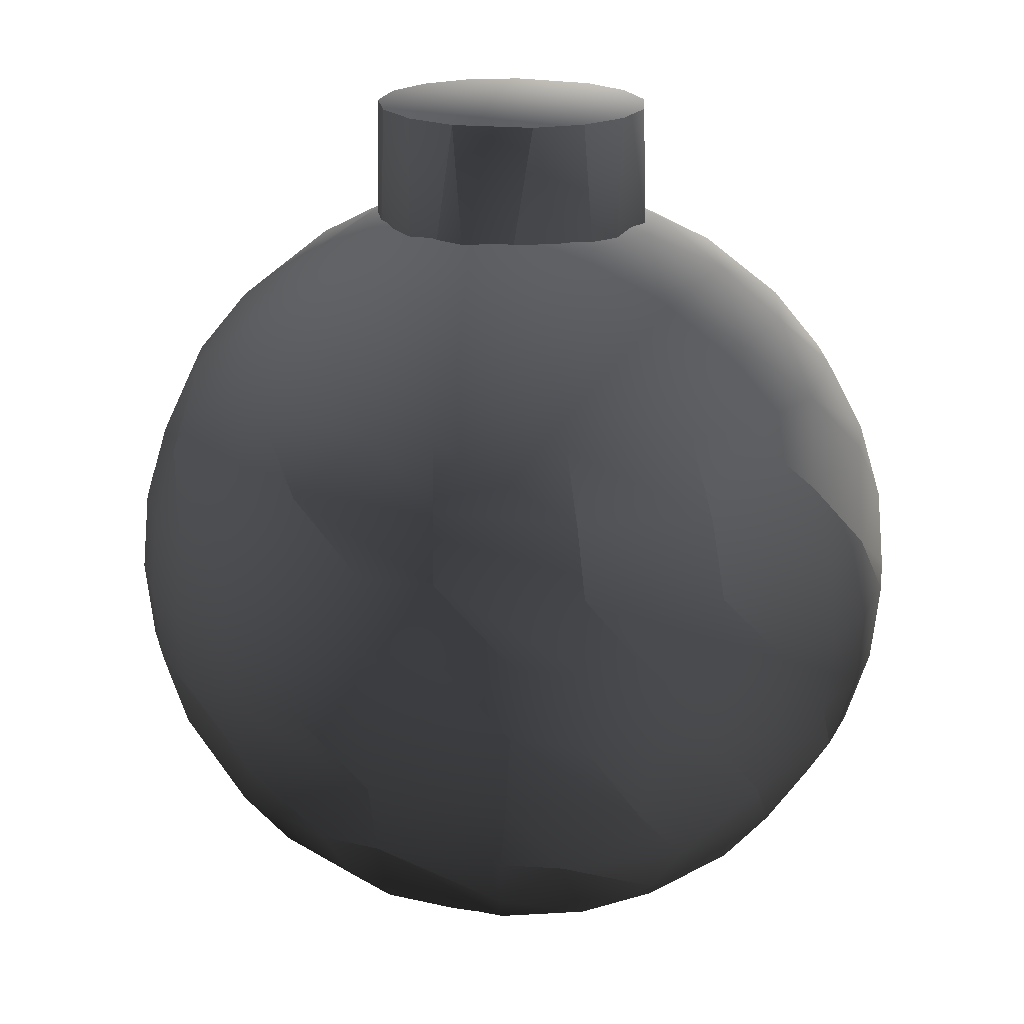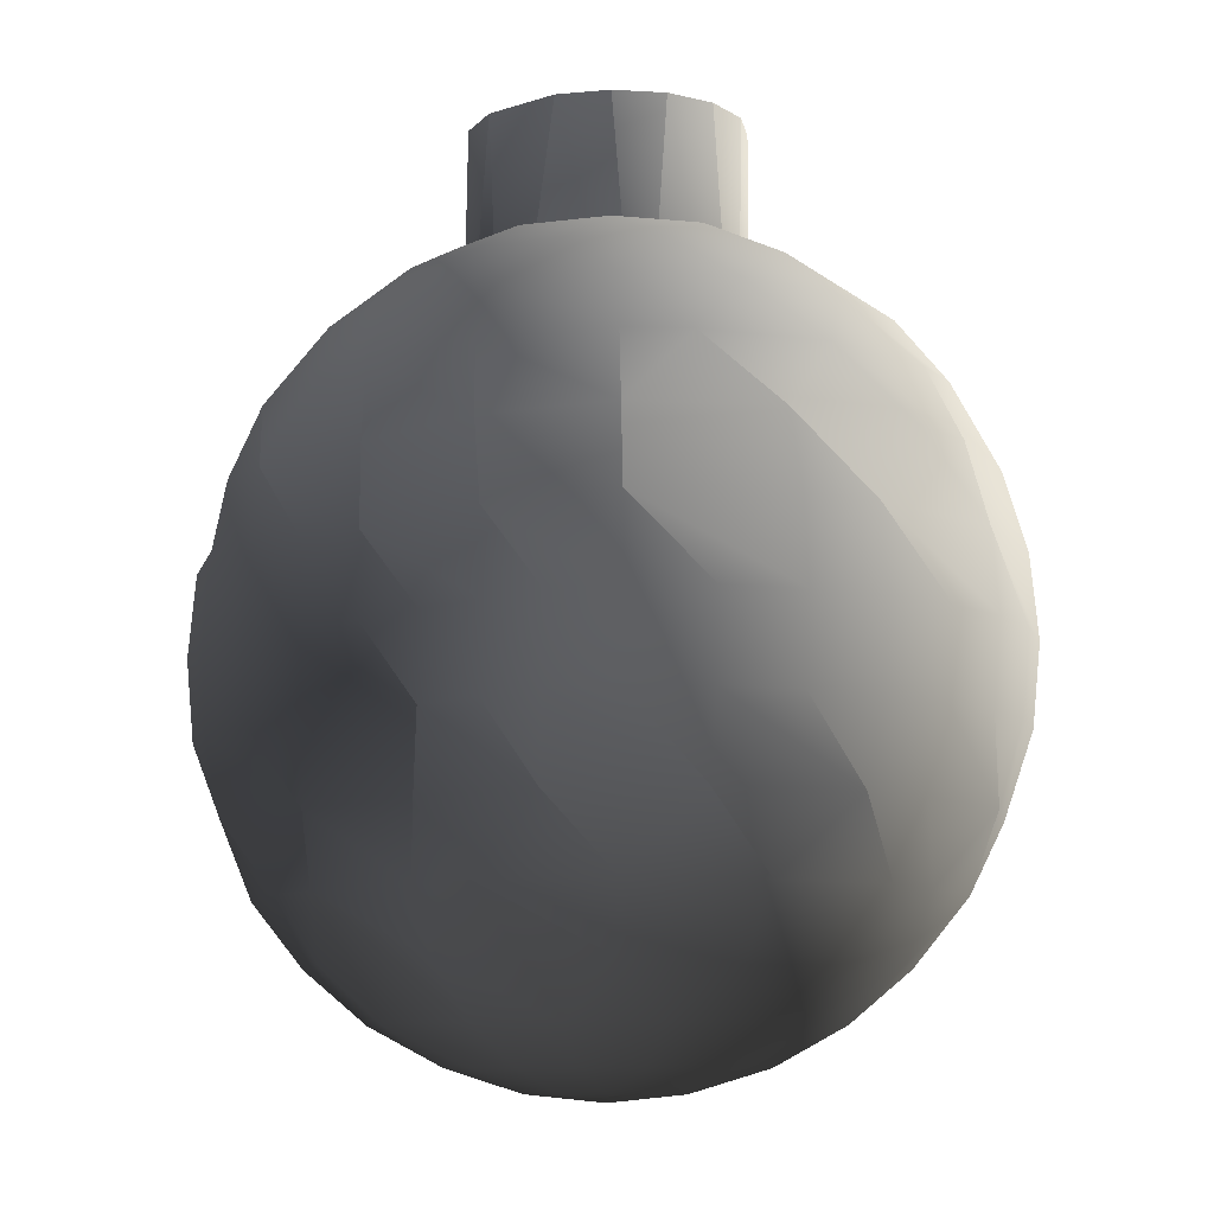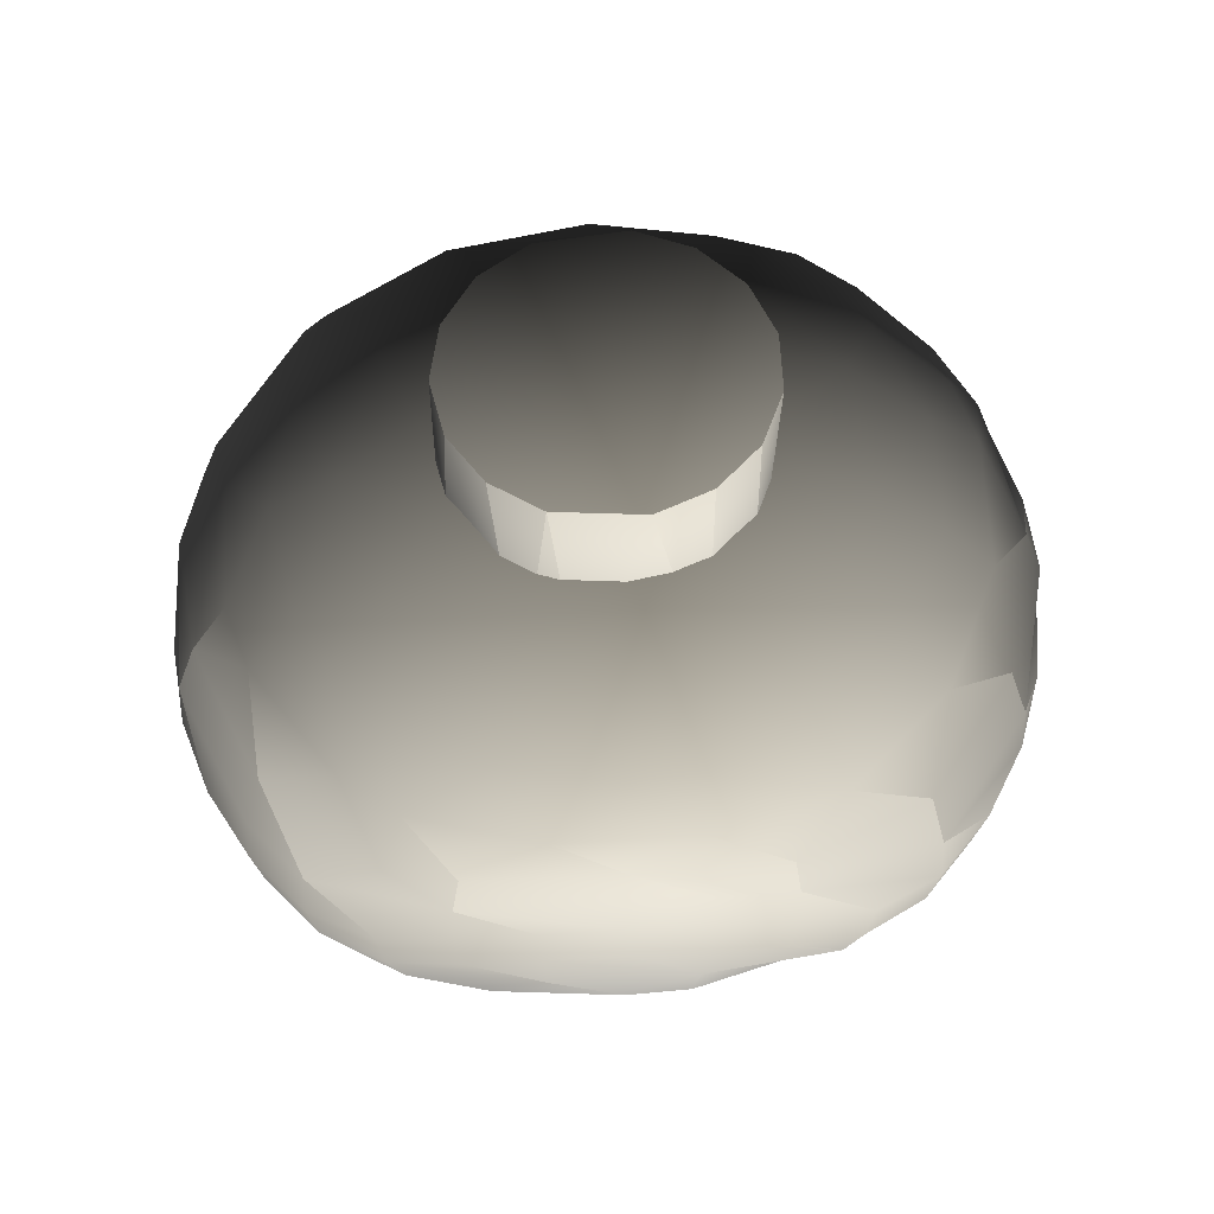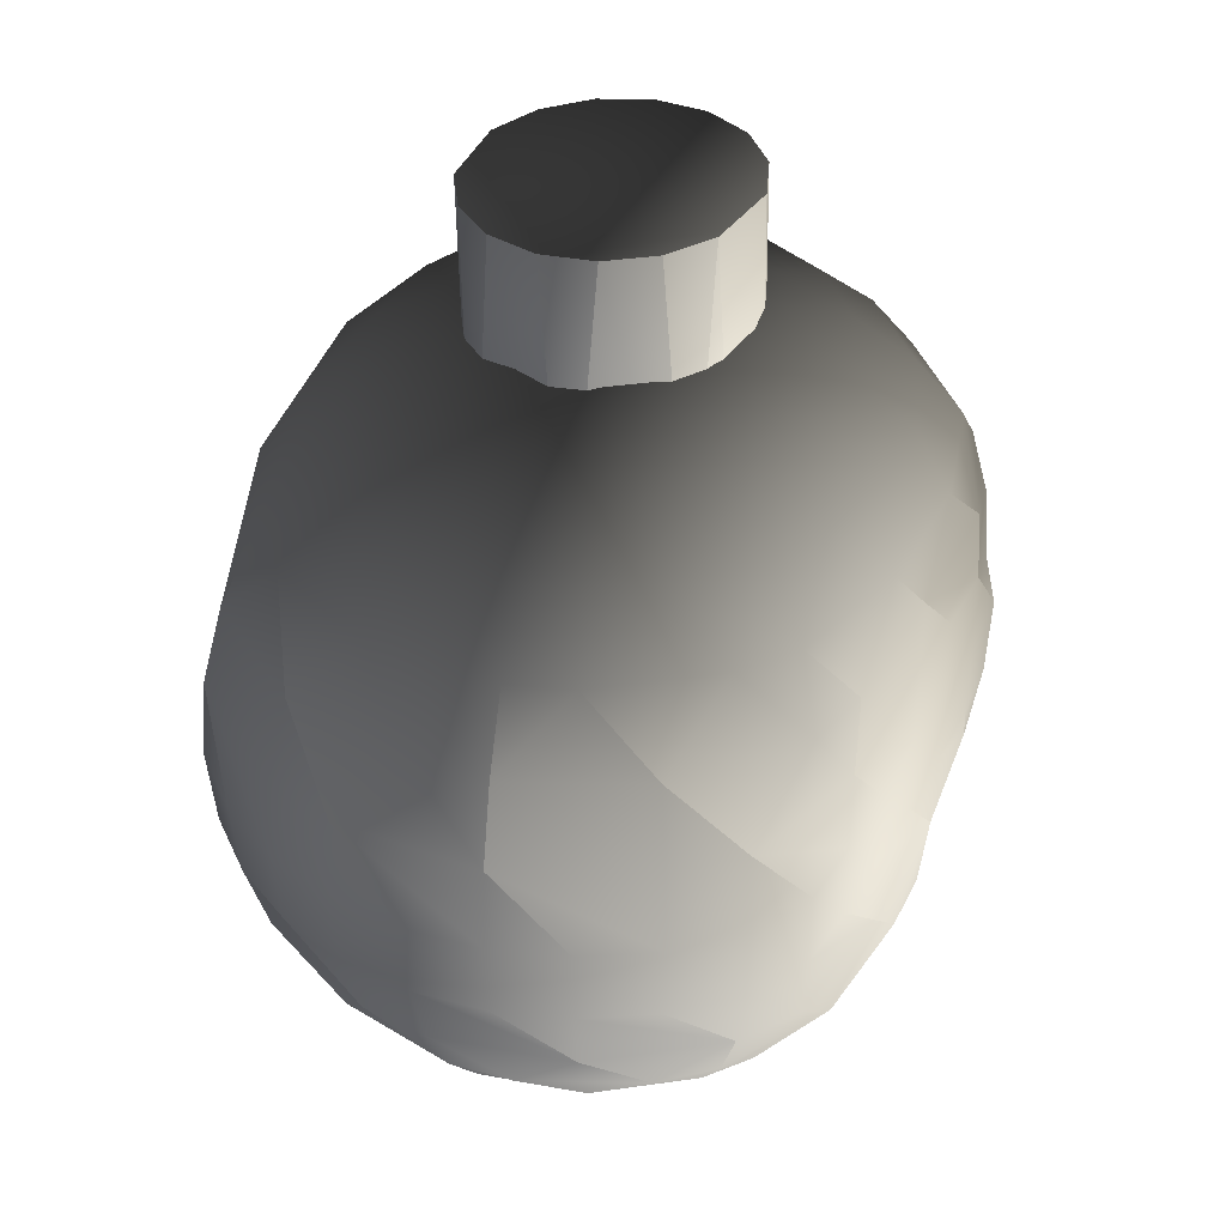
<metadata>
{"format":"obj","ext":"obj","renderer":"f3d","projection":"perspective","resolution":1024,"background":"white","views":[{"elev":21.0,"azim":-165.0,"up":"+Y"},{"elev":-9.4,"azim":-134.6,"up":"+Y"},{"elev":66.1,"azim":-3.4,"up":"+Y"},{"elev":37.6,"azim":-64.5,"up":"+Y"}]}
</metadata>
<code>
v  -42.23 9.092 -16.16
v  -39.78 17.83 -15.22
v  -30.45 17.83 -28.12
v  17.49 9.092 34.09
v  25.89 -0 33.64
v  32.95 -0 30.29
v  35.8 25.89 -13.7
v  27.4 32.95 -16.92
v  32.32 32.95 -5.94
v  -14.38 -38.75 -19.89
v  -23.3 -32.95 -21.53
v  -14.83 -25.89 -32.27
v  -9.909 -43.06 -13.7
v  -14.83 -43.06 -9.155
v  17.83 -0 34.13
v  17.49 -9.092 34.09
v  25.39 -9.092 33.39
v  -35.8 17.83 22.1
v  -27.4 25.89 25.32
v  -35.8 25.89 13.7
v  14.83 43.06 -9.155
v  23.92 38.75 -9.155
v  14.38 38.75 -19.89
v  -18.31 -32.95 25.32
v  -14.38 -38.75 19.89
v  -5.051 -38.75 23.46
v  -44.83 9.092 8.24
v  -45.71 0 8.401
v  -43.06 0 16.48
v  45.71 0 8.401
v  44.83 -9.092 8.24
v  45.71 -9.092 0
v  25.89 0 -33.58
v  25.39 9.092 -33.33
v  32.32 9.092 -29.76
v  35.8 -25.89 -13.7
v  30.45 -32.95 -11.65
v  23.3 -32.95 -21.53
v  8.4 -17.83 34.09
v  7.56 -25.89 33.39
v  21.53 -25.89 29.68
v  -5.051 38.75 -23.46
v  0 32.95 -30.28
v  -12.61 32.95 -28.12
v  8.917 -9.092 -34.04
v  8.4 -17.83 -33.95
v  -8.4 -17.83 -33.95
v  -5.051 38.75 23.46
v  -12.61 32.95 28.12
v  -0 32.95 30.29
v  6.429 32.95 29.77
v  7.56 25.89 33.39
v  21.53 25.89 29.68
v  -18.31 32.95 25.32
v  -14.38 38.75 19.89
v  -21.53 38.75 13.29
v  -32.22 25.89 -19.89
v  -27.4 25.89 -25.32
v  -35.8 -25.89 -13.7
v  -42.23 -17.83 -7.761
v  -35.8 -17.83 -22.1
v  -32.22 -25.89 19.89
v  -30.45 -32.95 11.65
v  -23.3 -32.95 21.53
v  16.43 17.81 -3.02
v  13.27 57.16 -8.194
v  15.65 57.16 -2.877
v  -16.43 17.81 3.02
v  -14.75 57.16 5.644
v  -15.96 57.16 -0
v  17.49 -9.092 -33.95
v  25.39 -9.092 -33.33
v  27.4 -25.89 -25.32
v  12.61 -32.95 -28.12
v  0 25.89 -33.58
v  0 17.83 -33.98
v  -16.48 17.83 -33.8
v  -27.4 -25.89 -25.32
v  -23.92 -17.83 -32.27
v  38.01 25.89 6.985
v  39.78 17.83 15.22
v  43.06 17.83 0
v  45.71 9.092 0
v  -5.051 -45.71 6.985
v  0 -43.06 16.48
v  -9.909 -43.06 13.7
v  8.4 -45.71 3.215
v  16.48 -43.06 6.306
v  12.61 -43.06 11.65
v  38.75 -25.89 0
v  42.23 -17.83 -7.761
v  42.23 -17.83 7.761
v  18.31 -32.95 25.32
v  9.909 -38.75 22.1
v  21.53 -38.75 13.29
v  -17.49 43.06 -3.215
v  -21.53 38.75 -13.29
v  -25.89 38.75 0
v  9.092 45.71 0
v  -0 46.6 0
v  6.429 45.71 5.94
v  -30.45 -17.83 28.12
v  -27.4 -25.89 25.32
v  -17.83 -0 34.13
v  -17.49 9.092 34.09
v  -32.32 9.092 29.77
v  -9.307 17.81 12.73
v  9.307 17.81 -12.72
v  32.22 25.89 19.89
v  27.4 32.95 16.92
v  18.31 32.95 25.32
v  17.49 43.06 3.215
v  -30.45 32.95 -11.65
v  -42.23 17.83 7.761
v  23.3 32.95 -21.53
v  7.56 25.89 -33.33
v  16.48 17.83 -33.8
v  -38.75 -25.89 0
v  -17.83 -43.06 0
v  -25.89 -38.75 0
v  -21.53 -38.75 -13.29
v  3.114 57.16 -14.46
v  3.114 57.16 14.46
v  8.868 57.16 12.26
v  9.307 17.81 12.73
v  -1.774 45.71 -8.239
v  3.479 45.71 -7.761
v  5.051 38.75 -23.46
v  -3.479 43.06 -16.16
v  6.825 43.06 -15.22
v  -7.56 25.89 33.39
v  -9.092 -0 34.21
v  -0 -0 34.18
v  -0 -25.89 33.64
v  -8.4 -17.83 34.09
v  -8.917 -9.092 34.2
v  -17.49 -9.092 34.09
v  9.909 -38.75 -22.1
v  3.479 -43.06 -16.16
v  -3.479 -43.06 -16.16
v  8.917 -45.71 -1.639
v  14.83 -43.06 -9.155
v  17.83 -43.06 0
v  -44.83 9.092 -8.24
v  -38.01 -25.89 6.985
v  -39.78 -17.83 15.22
v  -43.06 -17.83 0
v  45.71 0 -8.401
v  44.83 -9.092 -8.24
v  42.23 -9.092 -16.16
v  -32.32 9.092 -29.76
v  -32.95 0 -30.28
v  -38.75 0 -23.92
v  -14.83 25.89 -32.27
v  38.75 -0 23.92
v  38.01 -9.092 23.46
v  42.23 -9.092 16.16
v  30.45 -32.95 11.65
v  23.3 -32.95 21.53
v  -8.917 -9.092 -34.04
v  0 0 -34.05
v  9.092 0 -34.06
v  21.53 25.89 -29.68
v  23.92 17.83 -32.27
v  35.8 17.83 -22.1
v  -14.83 -43.06 9.155
v  -21.53 -38.75 13.29
v  0 17.81 -15.05
v  -6.108 57.16 -13.63
v  -42.23 -9.092 16.16
v  -38.01 -9.092 23.46
v  -25.89 -0 33.64
v  -7.56 45.71 4.667
v  -16.48 43.06 6.306
v  -12.61 43.06 11.65
v  -3.479 45.71 7.761
v  -6.825 43.06 15.22
v  0 43.06 16.48
v  43.06 0 16.48
v  -3.268 17.81 14.83
v  -5.051 -38.75 -23.46
v  -6.429 -32.95 -29.76
v  -7.56 -25.89 -33.33
v  7.56 -25.89 -33.33
v  9.092 -0 34.21
v  23.92 -38.75 -9.155
v  25.89 -38.75 0
v  32.95 -32.95 0
v  38.01 25.89 -6.985
v  32.32 32.95 5.94
v  21.53 38.75 13.29
v  12.61 43.06 11.65
v  -32.95 32.95 0
v  -38.01 25.89 -6.985
v  -38.01 25.89 6.985
v  -27.4 32.95 16.92
v  -14.38 38.75 -19.89
v  -12.61 43.06 -11.65
v  6.429 -32.95 29.77
v  38.01 9.092 -23.46
v  38.75 0 -23.92
v  32.95 0 -30.28
v  23.92 -17.83 -32.27
v  14.83 -25.89 -32.27
v  42.23 9.092 -16.16
v  0 -46.6 0
v  -1.774 -45.71 -8.24
v  5.051 -45.71 -6.985
v  -8.4 -45.71 3.215
v  -17.83 0 -33.98
v  -17.49 9.092 -33.95
v  0 9.092 -34.06
v  8.917 9.092 -34.04
v  23.92 -17.83 32.3
v  35.8 -17.83 22.1
v  -43.06 17.83 0
v  -13.93 17.81 -8.59
v  14.38 38.75 19.89
v  5.051 38.75 23.46
v  -45.71 -9.092 0
v  -46.6 0 0
v  -45.71 0 -8.401
v  -38.01 -9.092 -23.46
v  -42.23 -9.092 -16.16
v  35.8 -25.89 13.7
v  -30.45 -32.95 -11.65
v  -25.89 0 -33.58
v  -25.39 -9.092 -33.33
v  -32.32 -9.092 -29.76
v  -14.83 -25.89 32.3
v  -6.429 -32.95 29.77
v  9.909 -43.06 -13.7
v  18.31 -38.75 -16.92
v  12.61 32.95 -28.12
v  -16.48 17.83 33.89
v  -21.53 25.89 29.68
v  -23.92 17.83 32.3
v  -0 -9.092 34.21
v  8.917 -9.092 34.2
v  -32.95 -32.95 0
v  -30.45 32.95 11.65
v  17.83 0 -33.98
v  -32.32 -9.092 29.77
v  -32.95 -0 30.29
v  -38.75 -0 23.92
v  -25.39 -9.092 33.39
v  -23.92 -17.83 32.3
v  17.49 43.06 -3.215
v  25.39 38.75 4.667
v  35.8 -17.83 -22.1
v  -8.917 45.71 -1.639
v  -8.917 -45.71 -1.639
v  -6.429 -45.71 -5.94
v  -44.83 -9.092 8.24
v  -6.108 57.16 13.63
v  -11.29 57.16 10.43
v  15.65 57.16 2.877
v  13.93 17.81 8.592
v  -38.01 9.092 23.46
v  42.23 9.092 16.16
v  30.45 17.83 28.12
v  32.32 9.092 29.77
v  16.48 17.83 33.89
v  0 17.83 34.13
v  8.917 9.092 34.2
v  -0 9.092 34.21
v  38.01 -9.092 -23.46
v  -44.83 -9.092 -8.24
v  -43.06 0 -16.48
v  13.27 57.16 8.194
v  -11.29 57.16 -10.43
v  -14.75 57.16 -5.644
v  32.32 -9.092 -29.76
v  -23.3 32.95 -21.53
v  8.868 57.16 -12.26
v  39.78 17.83 -15.22
v  27.4 25.89 -25.32
v  6.825 43.06 15.22
v  -9.092 0 -34.06
v  -17.49 -9.092 -33.95
v  3.479 -45.71 7.761
v  6.825 -43.06 15.22
v  32.22 -25.89 19.89
v  7.56 45.71 -4.667
v  17.49 9.092 -33.95
v  44.83 9.092 -8.239
v  46.6 0 0
v  43.06 0 -16.48
v  32.32 -9.092 29.77
o fruit4smallbomb
g fruit4smallbomb
f 1 2 3
f 4 5 6
f 7 8 9
f 10 11 12
f 10 13 14
f 15 16 17
f 18 19 20
f 21 22 23
f 24 25 26
f 27 28 29
f 30 31 32
f 33 34 35
f 36 37 38
f 39 40 41
f 42 43 44
f 45 46 47
f 48 49 50
f 51 52 53
f 54 55 56
f 3 57 58
f 59 60 61
f 62 63 64
f 65 66 67
f 68 69 70
f 46 71 72
f 73 38 74
f 75 76 77
f 78 61 79
f 80 81 82
f 83 82 81
f 84 85 86
f 87 88 89
f 90 91 92
f 93 94 95
f 96 97 98
f 99 100 101
f 102 62 103
f 104 105 106
f 69 68 107
f 66 65 108
f 109 110 111
f 112 99 101
f 113 98 97
f 20 114 18
f 115 23 22
f 116 117 76
f 60 59 118
f 119 120 121
f 122 123 124
f 125 124 123
f 126 100 127
f 128 129 130
f 131 50 49
f 105 132 133
f 39 134 40
f 135 136 137
f 138 139 140
f 141 142 143
f 28 27 144
f 145 146 147
f 148 149 150
f 38 73 36
f 151 152 153
f 77 154 75
f 155 156 157
f 95 158 159
f 79 12 78
f 160 161 162
f 117 116 163
f 34 164 165
f 120 119 166
f 167 64 63
f 122 70 69
f 168 169 122
f 29 170 171
f 106 172 104
f 173 174 175
f 176 177 178
f 157 179 155
f 111 53 109
f 123 180 125
f 168 125 180
f 140 181 138
f 182 183 184
f 50 131 52
f 16 15 185
f 186 143 142
f 187 188 158
f 189 9 190
f 191 112 192
f 193 194 195
f 56 196 54
f 44 197 42
f 97 96 198
f 26 86 85
f 94 93 199
f 200 201 202
f 203 73 204
f 201 200 205
f 82 189 80
f 206 207 208
f 166 209 84
f 210 211 212
f 161 212 213
f 17 214 215
f 214 17 16
f 144 216 2
f 114 195 194
f 168 107 68
f 169 168 217
f 192 218 191
f 51 219 48
f 220 221 222
f 153 223 224
f 92 225 90
f 156 215 92
f 226 121 120
f 11 10 121
f 227 228 229
f 223 153 152
f 230 24 231
f 102 103 230
f 232 138 233
f 142 233 186
f 234 163 116
f 130 23 128
f 235 131 236
f 237 106 105
f 133 238 239
f 136 135 39
f 63 120 167
f 240 118 59
f 241 56 98
f 98 174 96
f 34 33 242
f 117 213 212
f 204 46 203
f 184 138 181
f 243 244 245
f 246 247 135
f 22 248 112
f 249 190 9
f 91 32 31
f 149 91 250
f 251 100 126
f 175 176 173
f 206 252 253
f 14 253 252
f 154 77 3
f 3 58 154
f 146 254 220
f 170 146 102
f 107 255 256
f 122 256 255
f 134 231 199
f 199 26 94
f 257 258 65
f 168 65 258
f 259 18 114
f 244 106 259
f 260 81 261
f 81 260 83
f 262 261 263
f 261 262 260
f 264 265 4
f 266 264 235
f 219 51 111
f 53 111 51
f 250 150 149
f 267 250 203
f 121 226 11
f 61 78 59
f 2 1 144
f 268 222 269
f 258 257 270
f 122 270 257
f 197 198 129
f 129 126 127
f 122 271 272
f 217 272 271
f 12 79 47
f 183 47 46
f 273 202 201
f 33 72 71
f 211 210 227
f 152 151 211
f 87 143 88
f 158 95 187
f 127 130 129
f 99 112 248
f 57 113 274
f 194 2 216
f 108 122 275
f 122 67 66
f 276 205 200
f 165 277 7
f 218 192 278
f 278 101 176
f 236 54 196
f 49 236 131
f 263 4 262
f 4 263 264
f 279 160 280
f 212 279 210
f 89 281 87
f 26 85 282
f 110 109 80
f 190 249 191
f 37 36 90
f 188 187 186
f 20 241 193
f 196 20 19
f 206 87 281
f 206 208 141
f 97 274 113
f 197 44 274
f 231 134 230
f 230 135 247
f 84 86 166
f 64 167 25
f 8 7 277
f 163 234 115
f 93 41 40
f 159 283 41
f 118 147 60
f 222 268 220
f 43 75 154
f 75 43 234
f 138 74 38
f 138 184 74
f 138 232 139
f 142 141 208
f 283 159 158
f 225 92 215
f 162 45 160
f 71 242 33
f 272 217 68
f 168 68 217
f 284 21 130
f 23 130 21
f 118 240 63
f 63 62 145
f 175 56 55
f 48 178 177
f 253 14 13
f 207 140 139
f 285 117 164
f 117 285 213
f 251 96 174
f 251 198 96
f 239 39 214
f 39 239 238
f 82 83 286
f 205 276 82
f 79 280 160
f 228 79 61
f 168 258 125
f 124 125 258
f 126 129 198
f 198 251 126
f 114 27 259
f 216 144 27
f 102 171 170
f 247 246 243
f 13 10 181
f 10 12 182
f 282 94 26
f 89 95 94
f 252 119 14
f 209 166 119
f 176 100 173
f 101 100 176
f 23 115 234
f 234 128 23
f 206 84 209
f 206 281 84
f 174 98 56
f 56 175 174
f 32 287 30
f 149 148 287
f 180 123 255
f 122 255 123
f 201 267 273
f 150 288 148
f 179 260 262
f 260 30 287
f 6 262 4
f 262 155 179
f 104 137 136
f 238 133 132
f 221 220 254
f 170 29 28
f 137 104 172
f 244 243 246
f 289 6 5
f 215 289 17
f 265 185 15
f 133 266 105
f 9 22 249
f 22 9 8
f 18 259 106
f 106 237 18
f 14 121 10
f 121 14 119
f 278 219 218
f 178 48 219
f 165 35 34
f 200 165 276
f 105 235 237
f 235 105 266
f 212 76 117
f 76 212 211
f 211 77 76
f 77 211 151
f 3 151 1
f 151 3 77
f 203 273 267
f 72 203 46
f 92 157 156
f 31 92 91
f 60 224 223
f 268 60 147
f 61 229 228
f 223 61 60
f 160 47 79
f 47 160 45
f 46 184 183
f 46 204 184
f 91 90 36
f 36 250 91
f 134 39 135
f 135 230 134
f 250 36 73
f 73 203 250
f 146 145 62
f 62 102 146
f 122 108 168
f 168 108 65
f 131 235 264
f 264 52 131
f 263 53 52
f 52 264 263
f 2 194 57
f 57 3 2
f 53 263 261
f 261 109 53
f 109 261 81
f 81 80 109
f 284 100 99
f 248 284 99
f 41 214 39
f 214 41 283
f 283 215 214
f 215 283 225
f 113 57 194
f 194 193 113
f 80 190 110
f 190 80 189
f 98 113 193
f 98 193 241
f 47 183 12
f 183 182 12
f 74 204 73
f 204 74 184
f 188 90 225
f 90 188 37
f 226 59 78
f 59 226 240
f 11 78 12
f 78 11 226
f 120 63 240
f 120 240 226
f 26 231 24
f 26 199 231
f 154 44 43
f 44 154 58
f 115 277 163
f 163 164 117
f 9 189 7
f 7 276 165
f 236 237 235
f 196 19 236
f 95 88 143
f 95 89 88
f 139 208 207
f 208 139 232
f 168 180 107
f 255 107 180
f 43 42 128
f 128 234 43
f 85 84 281
f 281 282 85
f 177 55 48
f 49 48 55
f 274 97 197
f 198 197 97
f 110 191 218
f 191 110 190
f 218 111 110
f 111 218 219
f 38 233 138
f 233 38 37
f 186 37 188
f 37 186 233
f 181 182 184
f 182 181 10
f 129 128 42
f 129 42 197
f 112 249 22
f 112 191 249
f 86 25 167
f 86 26 25
f 25 24 64
f 64 103 62
f 143 187 95
f 143 186 187
f 285 242 162
f 45 162 242
f 151 153 269
f 224 269 153
f 27 29 245
f 171 245 29
f 286 148 288
f 148 286 83
f 280 210 279
f 228 227 210
f 15 4 265
f 4 15 5
f 144 222 221
f 222 144 1
f 173 100 251
f 174 173 251
f 166 167 120
f 167 166 86
f 101 192 112
f 101 278 192
f 27 114 216
f 194 216 114
f 243 102 247
f 230 247 102
f 193 195 20
f 114 20 195
f 234 116 75
f 76 75 116
f 147 118 145
f 63 145 118
f 274 58 57
f 58 274 44
f 225 158 188
f 158 225 283
f 40 199 93
f 199 40 134
f 258 270 124
f 122 124 270
f 122 69 256
f 107 256 69
f 122 257 67
f 65 67 257
f 277 165 164
f 164 163 277
f 19 18 237
f 237 236 19
f 276 7 189
f 189 82 276
f 68 70 272
f 122 272 70
f 122 66 275
f 108 275 66
f 217 271 169
f 122 169 271
f 143 87 141
f 206 141 87
f 56 241 196
f 20 196 241
f 55 54 49
f 236 49 54
f 22 8 115
f 277 115 8
f 52 51 50
f 48 50 51
f 41 93 159
f 95 159 93
f 219 278 178
f 176 178 278
f 103 64 24
f 24 230 103
f 284 248 21
f 22 21 248
f 55 177 175
f 176 175 177
f 233 142 232
f 208 232 142
f 281 89 282
f 94 282 89
f 207 13 140
f 181 140 13
f 267 201 288
f 205 288 201
f 239 185 133
f 266 133 185
f 260 179 30
f 31 30 179
f 136 132 104
f 105 104 132
f 144 221 28
f 254 28 221
f 35 202 33
f 72 33 202
f 262 6 155
f 156 155 6
f 246 172 244
f 106 244 172
f 211 227 152
f 229 152 227
f 212 161 279
f 160 279 161
f 119 252 209
f 206 209 252
f 127 100 284
f 130 127 284
f 5 17 289
f 17 5 15
f 13 207 253
f 206 253 207
f 245 259 27
f 259 245 244
f 213 162 161
f 162 213 285
f 287 83 260
f 83 287 148
f 269 1 151
f 1 269 222
f 147 220 268
f 220 147 146
f 46 45 71
f 242 71 45
f 250 267 150
f 288 150 267
f 91 149 32
f 287 32 149
f 185 239 16
f 214 16 239
f 102 243 171
f 245 171 243
f 203 72 273
f 202 273 72
f 92 31 157
f 179 157 31
f 132 136 238
f 39 238 136
f 172 246 137
f 135 137 246
f 146 170 254
f 28 254 170
f 210 280 228
f 79 228 280
f 6 289 156
f 215 156 289
f 60 268 224
f 269 224 268
f 61 223 229
f 152 229 223
f 202 35 200
f 165 200 35
f 82 286 205
f 288 205 286
f 185 265 266
f 264 266 265
f 164 34 285
f 242 285 34

</code>
